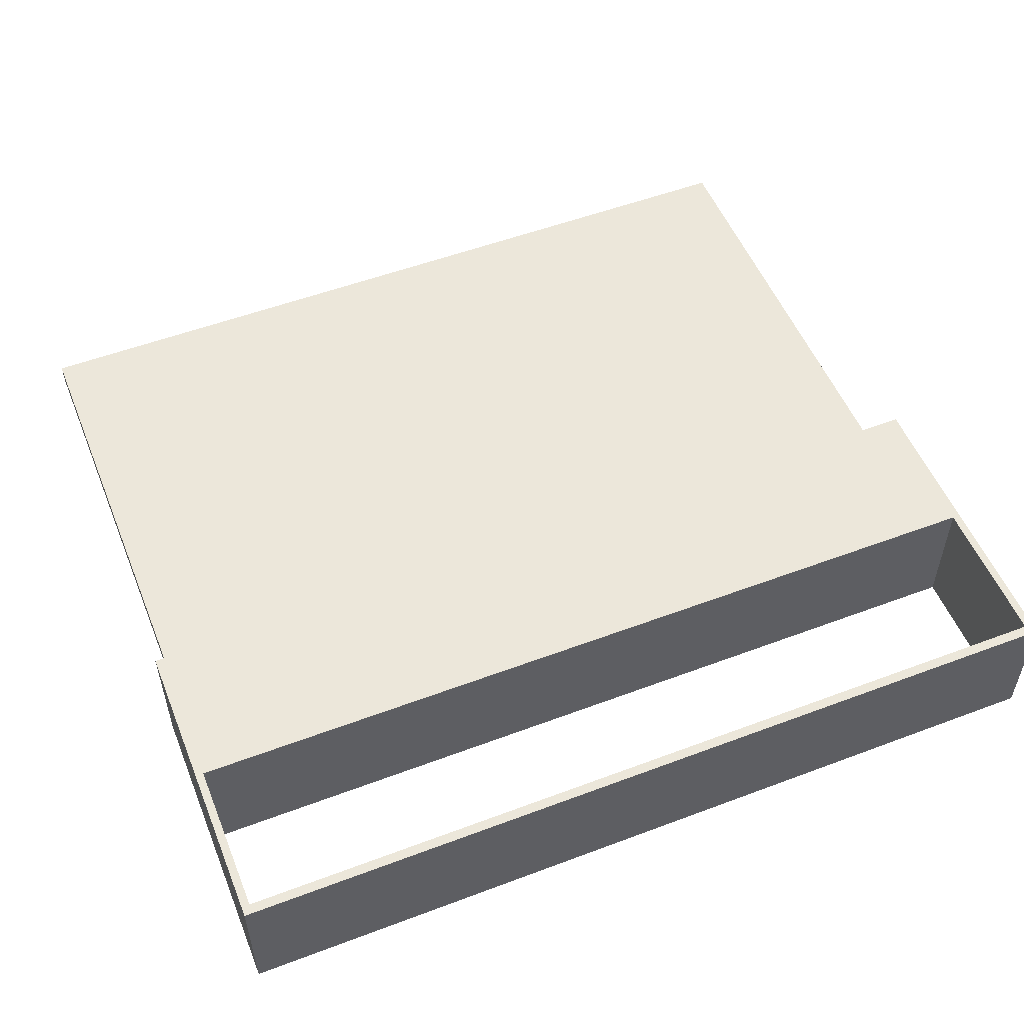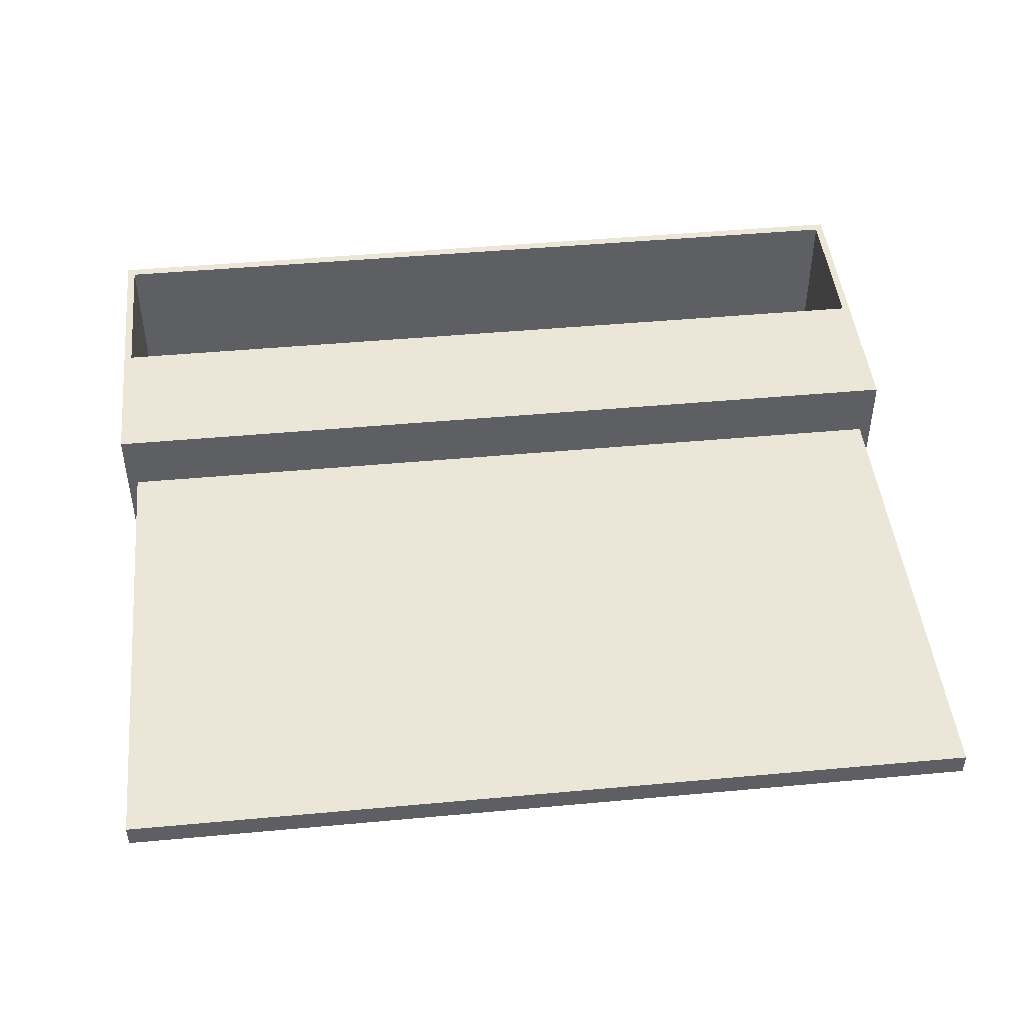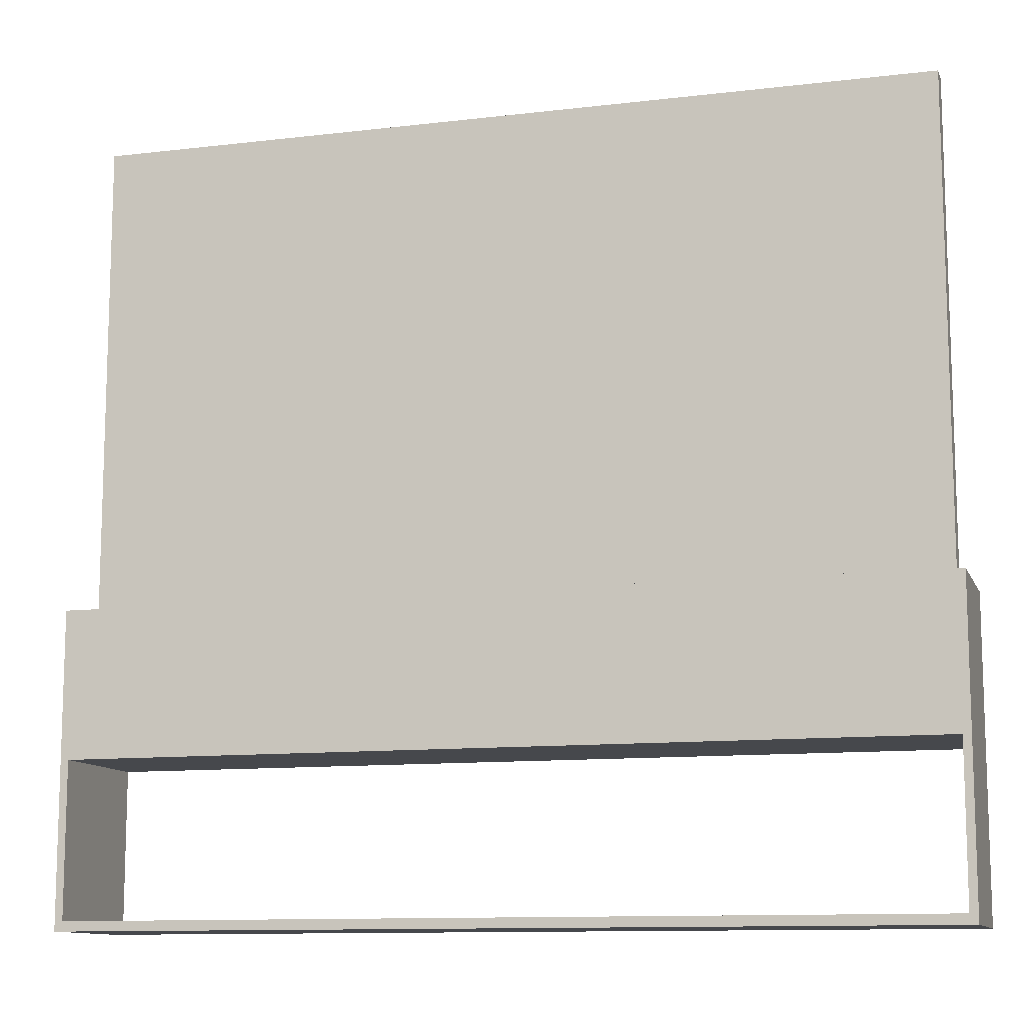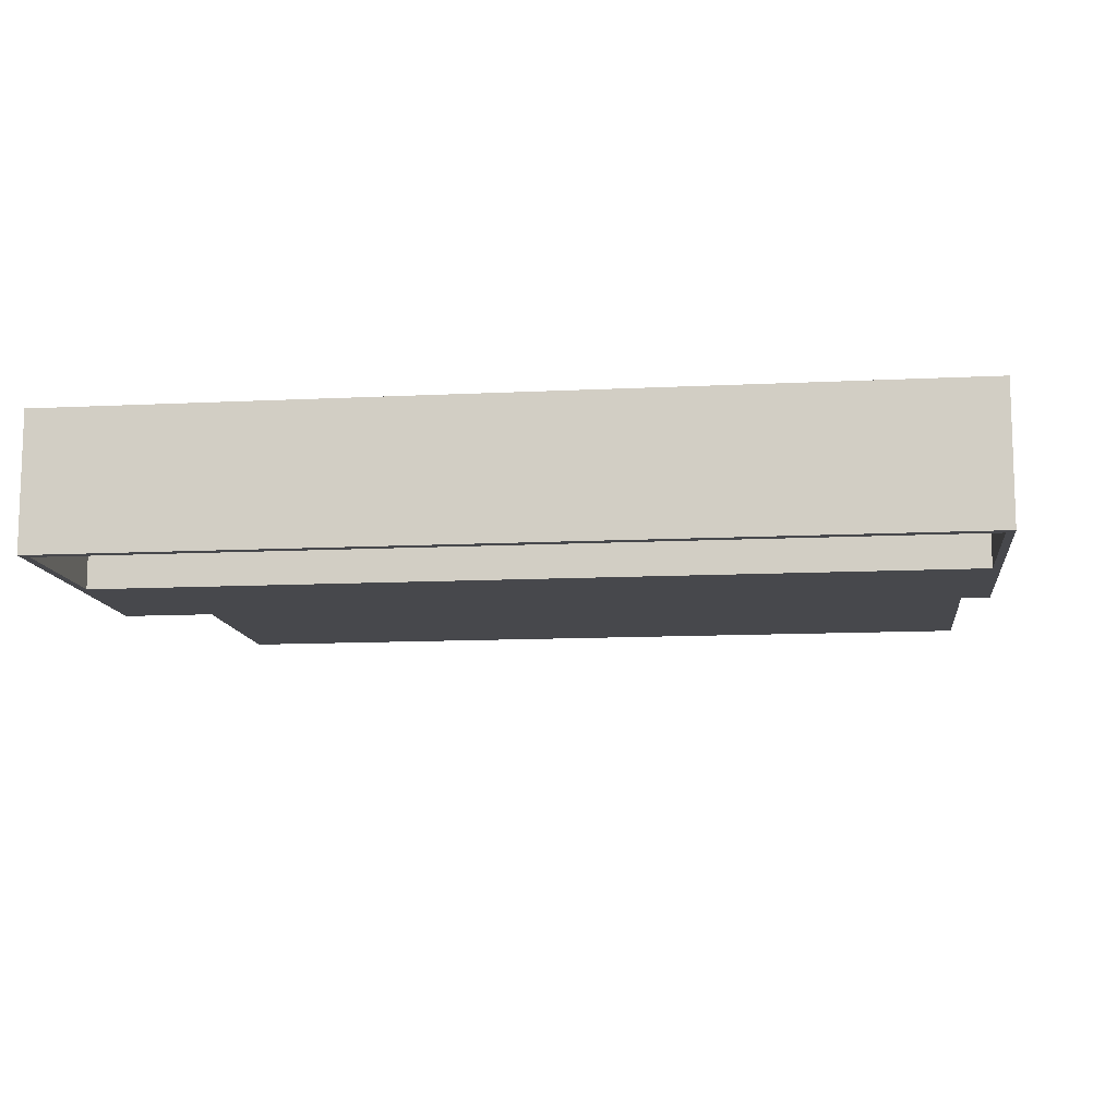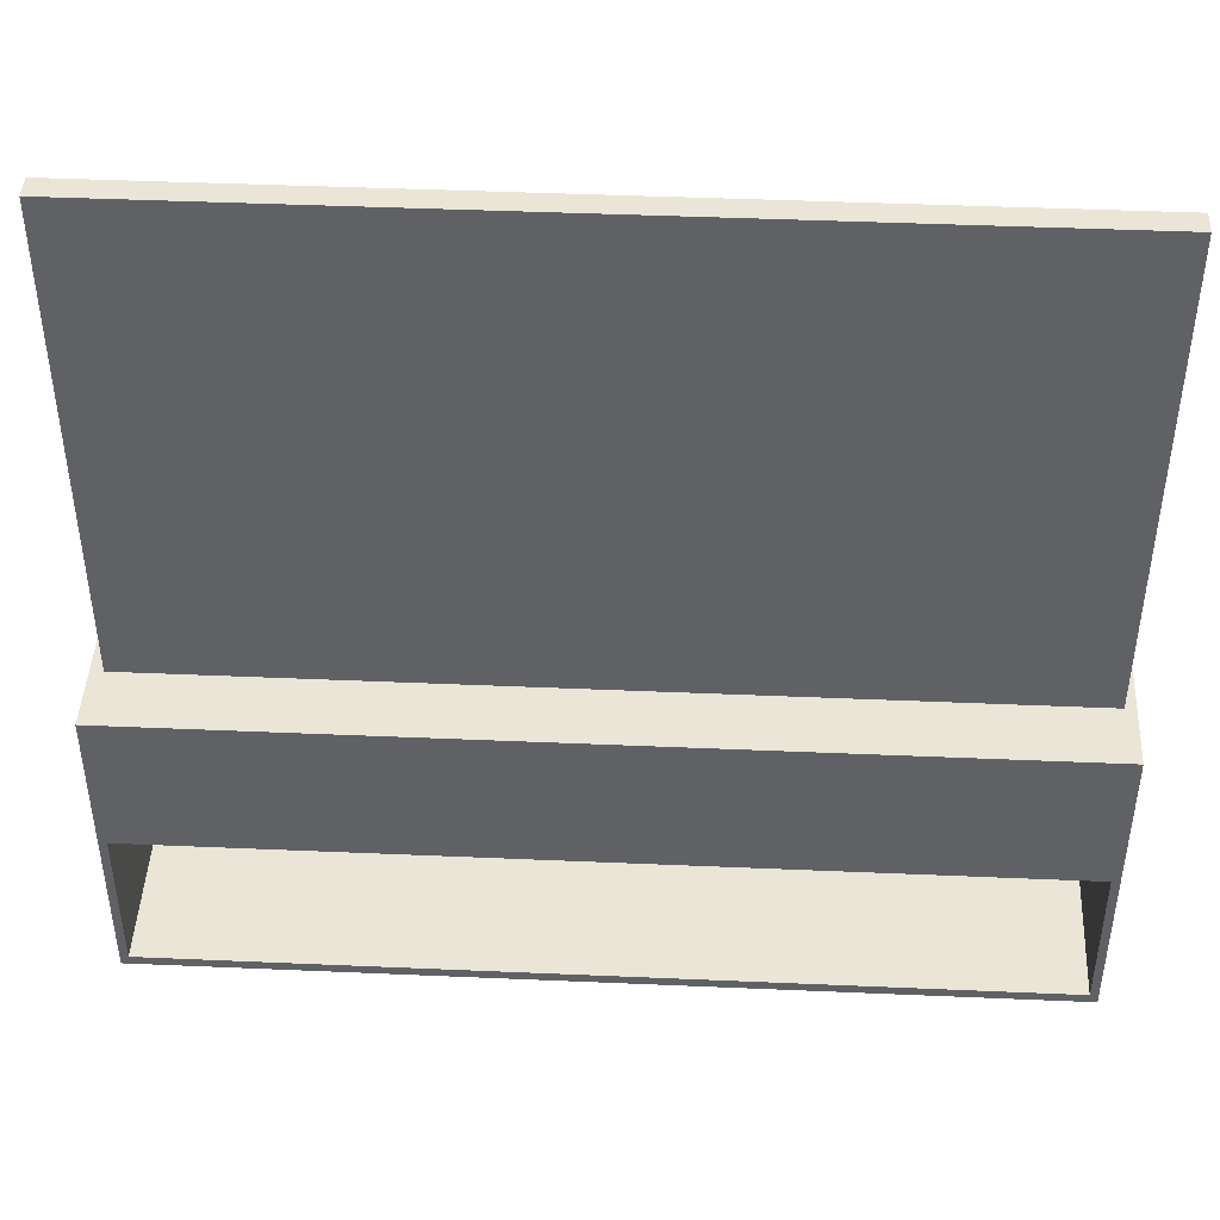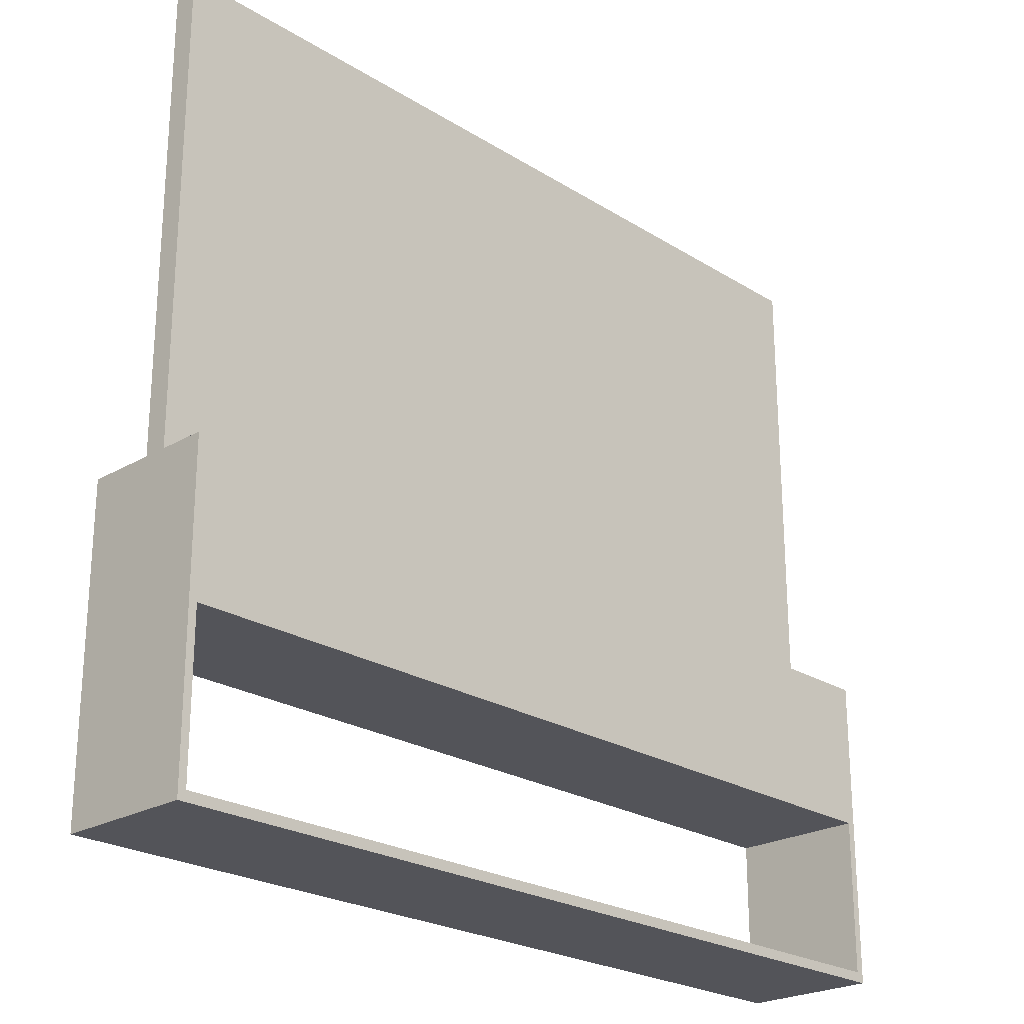
<metadata>
{"format":"obj","ext":"obj","renderer":"f3d","projection":"perspective","resolution":1024,"background":"white","views":[{"elev":53.4,"azim":-21.9,"up":"+Z"},{"elev":46.2,"azim":174.0,"up":"+Z"},{"elev":-11.4,"azim":-163.9,"up":"+Y"},{"elev":-11.6,"azim":6.9,"up":"+Z"},{"elev":44.2,"azim":2.9,"up":"+Y"},{"elev":-23.8,"azim":-46.0,"up":"+Y"}]}
</metadata>
<code>
o home_appliance.063
v -3.225 -0.3325 0.0412
v -3.225 3.071 0.0412
v 3.24 -0.3325 0.0412
v 3.24 3.071 0.0412
v -3.225 -0.3325 0.0412
v -3.225 3.043 0.0412
v -3.338 -0.6963 -0.1402
v -3.338 3.136 -0.1402
v 3.24 -0.3325 0.0412
v 3.24 3.043 0.0412
v 3.353 -0.6963 -0.1402
v 3.353 3.136 -0.1402
v -3.338 -0.6963 0.0412
v -3.338 3.136 0.0412
v 3.353 3.136 0.0412
v 3.353 -0.6963 0.0412
v -3.29 -0.7718 0.5317
v 3.29 -0.7718 0.5317
v -3.29 -1.763 0.5317
v 3.29 -1.763 0.5317
v -3.373 -0.6898 -0.5317
v 3.373 -0.6898 -0.5317
v -3.29 -0.7718 0.5317
v 3.29 -0.7718 0.5317
v -3.373 -1.845 -0.5317
v 3.373 -1.845 -0.5317
v -3.29 -1.763 0.5317
v 3.29 -1.763 0.5317
v 3.436 -0.6898 0.5317
v 3.436 -0.6898 -0.5317
v -3.436 -0.6898 -0.5317
v -3.436 -0.6898 0.5317
v 3.436 -1.845 0.5317
v 3.436 -1.845 -0.5317
v -3.436 -1.845 -0.5317
v -3.436 -1.845 0.5317
v 3.373 -3.06 0.5317
v 3.373 -3.06 -0.5317
v -3.373 -3.06 -0.5317
v -3.373 -3.06 0.5317
v 3.436 -3.06 0.5317
v 3.436 -3.06 -0.5317
v -3.436 -3.06 -0.5317
v -3.436 -3.06 0.5317
v 3.373 -3.136 0.5317
v 3.373 -3.136 -0.5317
v -3.373 -3.136 -0.5317
v -3.373 -3.136 0.5317
v 3.436 -3.136 0.5317
v 3.436 -3.136 -0.5317
v -3.436 -3.136 -0.5317
v -3.436 -3.136 0.5317
v -3.373 -0.6898 0.5317
v 3.373 -0.6898 0.5317
v -3.373 -1.845 0.5317
v 3.373 -1.845 0.5317
f 3 4 2 1
f 13 14 8 7
f 7 8 12 11
f 11 12 15 16
f 7 11 16 13
f 12 8 14 15
f 5 6 14 13
f 10 9 16 15
f 9 5 13 16
f 6 10 15 14
f 18 17 19 20
f 21 53 54 22
f 25 26 56 55
f 55 53 32 36
f 21 22 26 25
f 26 22 30 34
f 30 29 33 34
f 32 31 35 36
f 26 34 42 38
f 22 54 29 30
f 21 25 35 31
f 54 56 33 29
f 55 36 44 40
f 53 21 31 32
f 38 42 50 46
f 41 37 45 49
f 56 26 38 37
f 35 25 39 43
f 36 35 43 44
f 33 56 37 41
f 25 55 40 39
f 34 33 41 42
f 45 46 50 49
f 47 48 52 51
f 42 41 49 50
f 48 47 46 45
f 43 39 47 51
f 40 44 52 48
f 44 43 51 52
f 40 48 45 37
f 47 39 38 46
f 39 40 37 38
f 23 24 54 53
f 28 27 55 56
f 27 23 53 55
f 24 28 56 54

</code>
